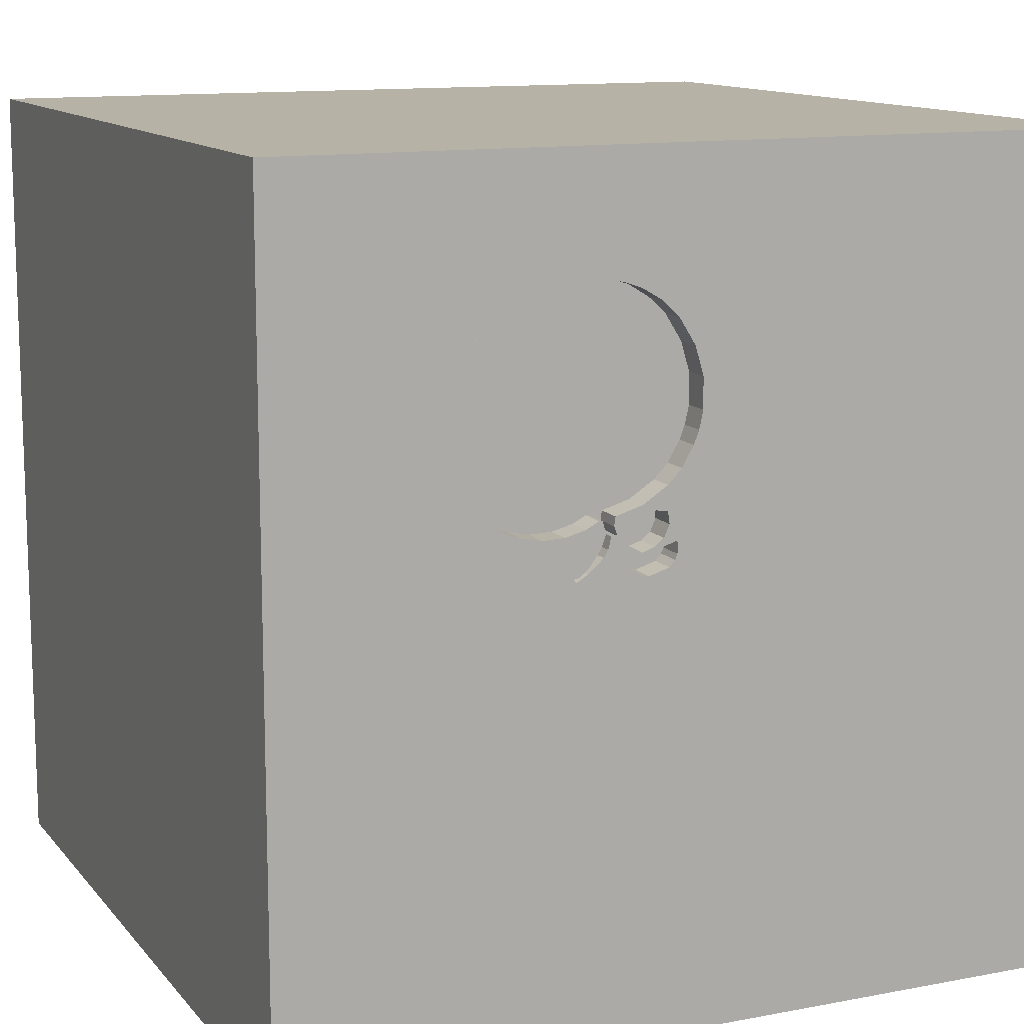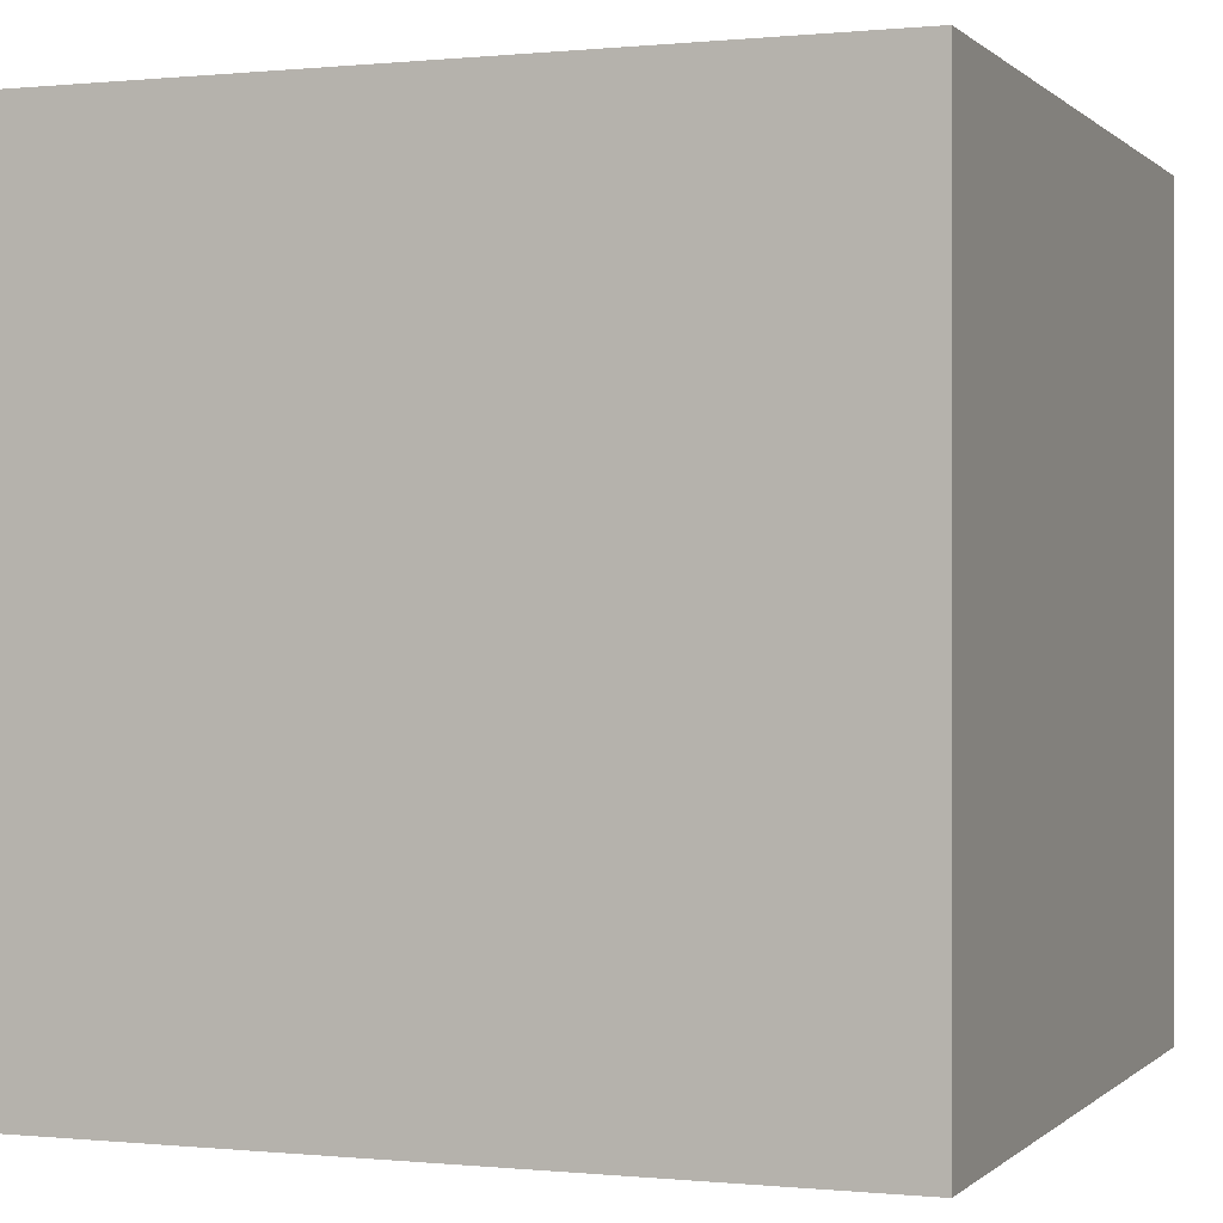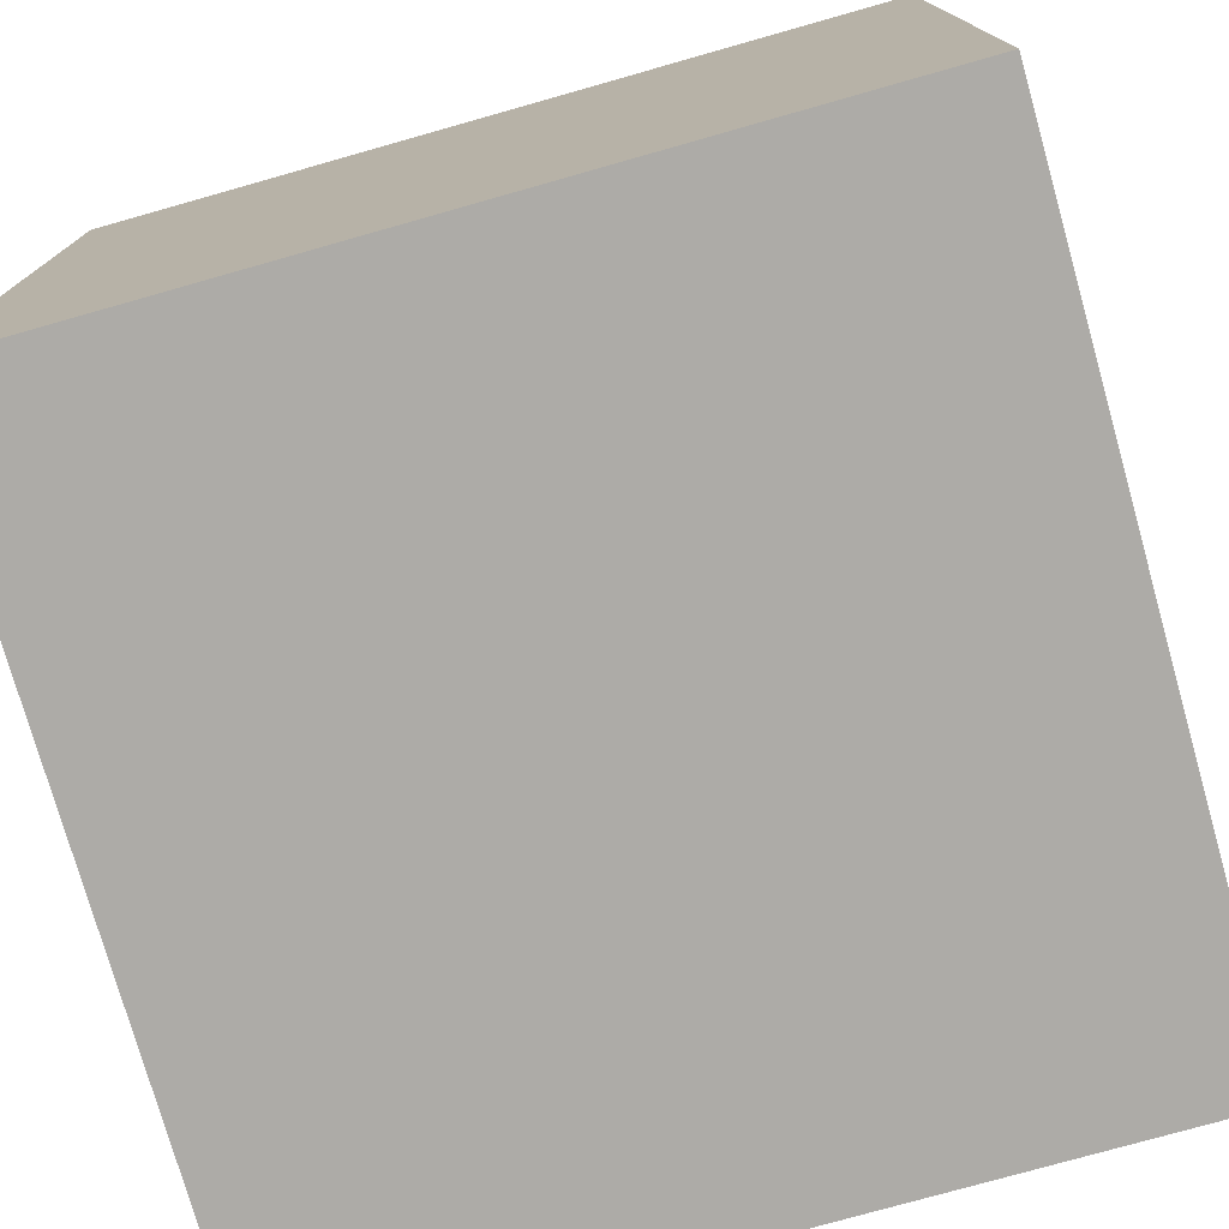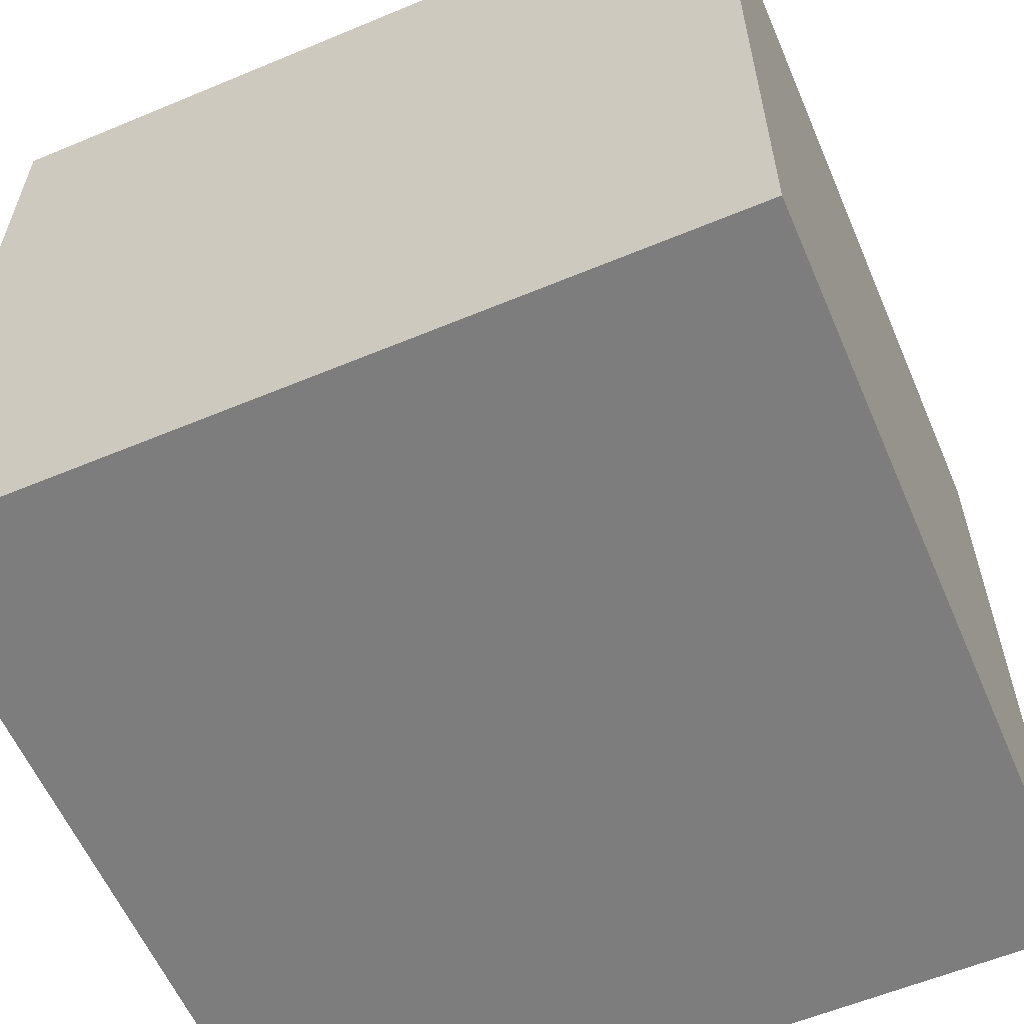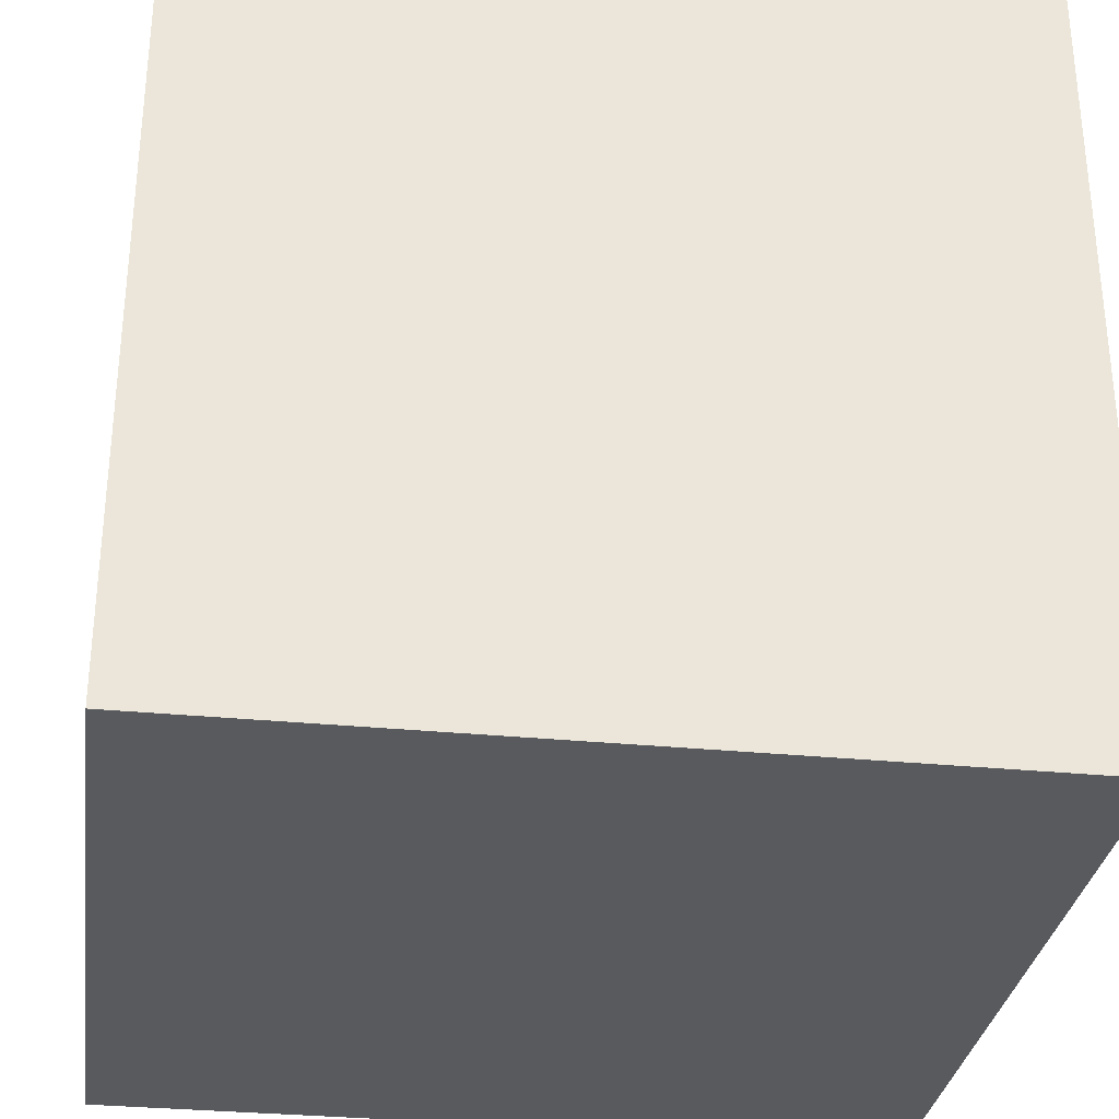
<metadata>
{"format":"obj","ext":"obj","renderer":"f3d","projection":"perspective","resolution":1024,"background":"white","views":[{"elev":12.4,"azim":156.0,"up":"+Z"},{"elev":0.0,"azim":110.8,"up":"+Y"},{"elev":-76.4,"azim":105.8,"up":"+Y"},{"elev":-59.2,"azim":23.2,"up":"+Y"},{"elev":-31.3,"azim":-98.0,"up":"+Z"}]}
</metadata>
<code>
o apple_198
v 0.6942 1.5 0.2939
v 0.6942 1.4 0.2939
v 0.5262 1.5 1.038
v 0.8693 1.5 0.8114
v 0.344 1.5 0.2806
v 0.3099 1.5 0.2241
v -1.146 -0.1562 1.5
v -1.113 0.9505 -1.5
v -0.8333 1.198 1.5
v -0.7812 -0.7292 1.5
v -1.094 -1.5 -0.1823
v -0.8073 -1.5 1.198
v -1.042 -1.5 -0.625
v -0.8333 -1.5 -1.198
v -0.7812 1.5 -1.042
v -1.029 1.5 -0.1172
v -0.4948 1.5 1.5
v -0.7552 -1.165 -1.5
v 0.08233 1.5 0.9452
v 0.08233 1.4 0.9452
v 0.2513 1.5 0.2613
v 0.1834 1.5 0.1929
v 0.6697 1.5 0.9937
v 0.02411 1.5 0.5253
v 0.2056 1.5 0.1851
v 0.3385 -1.055 1.5
v 0.7389 -0.1367 -1.5
v 0.4167 0.4687 1.5
v 0.4167 -0.1562 1.5
v -0.1335 0.7959 -1.5
v 0.1693 1.152 1.5
v -0.1628 -0.5306 -1.5
v 0.599 -0.5208 1.5
v 0.07812 -1.5 -0.625
v 0.4427 -1.5 0.1562
v 0.4687 -1.5 1.12
v 0.4687 -1.5 0.625
v 0.05208 -1.5 1.302
v 0.1562 -1.5 -1.5
v 0.625 -1.5 -1.25
v 0.7031 -1.5 -0.3776
v 0.1562 -1.5 1.5
v 0.2962 1.5 -0.931
v 0.3125 1.5 0
v 0.3532 1.5 1.078
v 0.4167 1.5 1.302
v -0.1302 1.5 -1.5
v 0.4687 1.5 1.5
v 0.285 1.5 1.069
v 0.3776 -1.165 -1.5
v 0.8794 1.5 0.7862
v 0.1186 1.5 0.2489
v 0.1806 1.5 0.1037
v 0.1806 1.4 0.1037
v 0.338 1.5 0.2569
v 0.338 1.4 0.2569
v -0.1823 -1.146 1.5
v -0.1562 0.4427 1.5
v -0.2344 -0.2344 1.5
v 0 -0.4688 1.5
v 0 -1.5 0.05208
v 0 -1.5 0.6771
v -0.2083 -1.5 -1.25
v -0.2083 1.5 0.3646
v -0.1823 1.5 -0.1562
v -0.1042 1.5 0.5208
v -0.007109 1.5 0.7483
v 0.02318 1.5 0.8504
v 0.6404 1.5 0.2724
v 0.6404 1.4 0.2724
v 0.7583 1.4 0.9449
v 0.9051 1.5 0.6925
v 0.9051 1.4 0.6925
v 0.285 1.4 1.069
v 0.9036 1.5 0.5832
v 0.7904 1.5 0.3616
v 0.7904 1.4 0.3616
v 1.113 0.6999 -1.5
v 1.25 0.4427 1.5
v 1.237 -0.2083 1.5
v 1.224 -1.5 -0.599
v 1.055 -1.5 0.3125
v 1.25 -1.5 -0
v 1.5 -1.5 1.5
v 1.5 -1.5 -1.5
v 0.8512 1.5 0.06917
v 1.5 1.5 1.5
v 0.3041 1.5 0.3138
v 0.8976 1.5 0.7268
v 0.6697 1.4 0.9937
v 0.4314 1.5 0.1235
v 0.4314 1.4 0.1235
v 0.2062 1.5 0.343
v 0.2062 1.4 0.343
v 0.3183 1.5 0.2487
v 0.3183 1.4 0.2487
v 0.7459 1.5 0.3246
v -0.007109 1.4 0.7483
v 0.726 1.5 0.3128
v 0.1155 1.5 0.4011
v 0.1155 1.4 0.4011
v 0.08495 1.5 0.2113
v 0.07861 1.5 0.1691
v 0.7459 1.4 0.3246
v 0.7583 1.5 0.9449
v 0.3985 1.5 0.1494
v 0.1455 1.5 1.004
v 0.8908 1.5 0.7576
v 0.8908 1.4 0.7576
v 0.8848 1.5 0.5089
v 0.2143 1.5 0.3059
v 0.06721 1.5 0.4529
v -0.00852 1.5 0.639
v 0.1089 1.5 0.2711
v 0.1089 1.4 0.2711
v 0.3495 1.5 0.3023
v 0.3495 1.4 0.3023
v 0.3295 1.5 0.2064
v 0.3295 1.4 0.2064
v 0.3092 1.5 0.2818
v 0.3092 1.4 0.2818
v -0.638 0.3906 1.5
v -0.4687 -1.5 0.1562
v -0.4427 -1.5 0.8333
v -0.3646 1.5 1.224
v -0.625 -1.25 1.5
v -1.5 -1.081 0.4948
v -1.5 -0.4427 -0
v -1.5 -0.638 -0.4688
v -1.5 0.1823 0.4818
v -1.5 0.4427 -0.1562
v -1.5 0.625 1.25
v -1.5 0.625 -0.625
v -1.5 0.1302 -1.5
v -1.5 -0.1302 1.5
v -1.5 -0.01302 -0.9896
v -1.5 0.05208 1.029
v -1.5 -0.1562 -0.4427
v -1.5 1.042 0.4427
v -1.5 1.185 -0.1823
v -1.5 1.5 1.5
v -1.5 1.5 -1.5
v -1.5 -0.5208 -1.25
v -1.5 -1.5 -0.1042
v -1.5 -1.5 1.5
v -1.5 -1.5 -1.5
v -1.5 0.625 -1.198
v -1.5 0.6771 0.8333
v -1.5 1.5 -0.1562
v -1.5 -1.302 0.05208
v -1.5 -1.198 -0.5208
v -1.5 -0.5208 0.6641
v -1.5 -0.4167 1.302
v 0.2056 1.4 0.1851
v 0.3823 1.5 1.077
v 0.3041 1.4 0.3138
v 0.3985 1.4 0.1494
v 0.1152 1.5 0.3134
v 0.06721 1.4 0.4529
v 0.005702 1.5 0.5739
v 0.452 1.5 0.1182
v 0.452 1.4 0.1182
v 0.1565 1.5 0.3205
v 0.1565 1.4 0.3205
v 0.4025 1.5 0.1308
v 0.8221 1.5 0.8848
v 0.8221 1.4 0.8848
v 0.2967 1.5 0.2498
v 0.2967 1.4 0.2498
v 0.625 -1.5 -0.8333
v 1.5 1.5 -1.5
v 0.4835 1.5 0.2595
v 0.0868 1.5 0.1494
v 0.0868 1.4 0.1494
v 0.2513 1.4 0.2613
v 0.4835 1.4 0.2595
v 1.5 -0.7292 -1.042
v 1.5 -0.957 1.061
v 1.5 0.1302 -1.5
v 1.5 -0.1562 1.5
v 1.5 -0.04557 1.048
v 1.5 1.042 0.5013
v 1.5 -1.5 -0.1302
v 1.5 0.6836 -0.7682
v 1.5 1.5 0.1302
v 1.5 -0.7096 -0.1107
v 0.5656 1.5 1.016
v 0.5656 1.4 1.016
v 0.8339 1.5 0.4121
v 0.3533 1.5 0.2135
v 0.8848 1.4 0.5089
v -1.198 0.3906 1.5
v -1.117 -0.2214 -1.5
v -1.133 -1.5 0.3385
v -1.061 1.5 0.7747
v 0.4925 1.5 1.056
v 0.4925 1.4 1.056
v 0.2179 1.5 1.047
v 0.2084 1.5 0.1098
v 0.2084 1.4 0.1098
v 0.1074 1.5 0.1266
v 0.1074 1.4 0.1266
v -0.3125 1.055 1.5
v -0.4297 -1.5 -0.625
v 0.4407 1.5 0.1079
v 0.4407 1.4 0.1079
v 0.1152 1.4 0.3134
v 0.8693 1.4 0.8114
v 0.3629 1.5 0.3033
v 0.3629 1.4 0.3033
v 0.5619 1.5 0.2572
v 0.5619 1.4 0.2572
v 0.3532 1.4 1.078
v 0.1455 1.4 1.004
v 0.8333 -1.042 1.5
v 0.8333 0.2083 1.5
v 0.8984 1.016 1.5
v 0.08495 1.4 0.2113
v 0.3533 1.4 0.2135
v 0.4182 1.5 1.075
v 0.2863 1.5 0.2437
v 0.2863 1.4 0.2437
v 0.3861 1.5 0.2908
v 0.07861 1.4 0.1691
v 0.8339 1.4 0.4121
v 0.2664 1.5 0.1478
v 0.2664 1.4 0.1478
v 0.07565 1.5 0.2093
v 0.07565 1.4 0.2093
v 0.1613 1.5 0.2008
v 0.1613 1.4 0.2008
v 0.3449 1.5 0.1805
v 0.3449 1.4 0.1805
v 0.02318 1.4 0.8504
v 0.02411 1.4 0.5253
v 0.4093 1.5 0.2783
v 0.4093 1.4 0.2783
v 0.3016 1.5 0.2003
v 0.144 1.5 0.1152
v 0.1283 1.5 0.2267
v 0.187 1.5 0.1811
v 0.187 1.4 0.1811
v 0.9036 1.4 0.5832
v 0.3016 1.4 0.2003
v 0.4182 1.4 1.075
v 0.005703 1.4 0.5739
v 0.2179 1.4 1.047
v 0.1283 1.4 0.2267
v 0.4025 1.4 0.1308
v 0.2143 1.4 0.3059
v -0.00852 1.4 0.639
v 0.4463 1.5 0.1131
f 127 144 145
f 135 153 145
f 144 194 145
f 145 7 135
f 152 127 145
f 42 126 145
f 10 7 145
f 127 150 144
f 194 12 145
f 12 42 145
f 42 57 126
f 126 10 145
f 153 152 145
f 12 38 42
f 135 137 153
f 124 38 12
f 137 152 153
f 144 11 194
f 194 124 12
f 57 10 126
f 7 192 135
f 135 132 137
f 127 128 150
f 42 26 57
f 57 59 10
f 10 59 7
f 141 132 135
f 194 123 124
f 124 62 38
f 192 141 135
f 137 130 152
f 150 151 144
f 57 60 59
f 59 122 7
f 152 128 127
f 128 151 150
f 151 146 144
f 144 13 11
f 38 36 42
f 26 60 57
f 146 13 144
f 11 123 194
f 62 36 38
f 42 215 26
f 84 215 42
f 122 192 7
f 132 148 137
f 128 129 151
f 123 62 124
f 36 84 42
f 26 33 60
f 148 130 137
f 130 128 152
f 11 204 123
f 123 61 62
f 62 37 36
f 151 129 146
f 13 204 11
f 192 122 141
f 215 33 26
f 130 131 128
f 128 138 129
f 61 37 62
f 33 29 60
f 59 58 122
f 122 9 141
f 141 148 132
f 146 14 13
f 61 35 37
f 29 59 60
f 148 139 130
f 204 61 123
f 37 84 36
f 131 138 128
f 204 34 61
f 141 139 148
f 138 136 129
f 129 143 146
f 14 204 13
f 215 80 33
f 58 203 122
f 122 203 9
f 139 131 130
f 136 143 129
f 35 82 37
f 37 82 84
f 84 80 215
f 29 58 59
f 9 17 141
f 195 141 17
f 34 35 61
f 33 216 29
f 29 28 58
f 14 63 204
f 34 41 35
f 139 140 131
f 131 133 138
f 193 18 146
f 125 195 17
f 178 180 84
f 180 80 84
f 80 216 33
f 216 28 29
f 203 17 9
f 146 63 14
f 63 34 204
f 58 31 203
f 133 136 138
f 32 18 193
f 35 41 82
f 186 178 84
f 28 31 58
f 141 149 139
f 143 134 146
f 41 83 82
f 181 180 178
f 67 195 125
f 195 149 141
f 149 140 139
f 140 133 131
f 136 134 143
f 193 146 134
f 146 39 63
f 34 170 41
f 82 183 84
f 186 181 178
f 31 17 203
f 64 195 67
f 65 195 64
f 16 149 195
f 133 147 136
f 30 32 193
f 18 39 146
f 83 183 82
f 186 84 183
f 80 79 216
f 216 217 28
f 68 67 125
f 66 64 67
f 65 16 195
f 27 32 30
f 50 39 18
f 63 40 34
f 41 81 83
f 217 31 28
f 40 170 34
f 68 125 19
f 66 67 113
f 160 24 66
f 66 113 160
f 158 64 66
f 170 81 41
f 180 79 80
f 79 217 216
f 125 107 19
f 100 158 66
f 66 24 112
f 66 112 100
f 201 65 64
f 64 158 102
f 173 201 64
f 64 102 228
f 103 173 64
f 64 228 103
f 15 16 65
f 140 142 133
f 133 142 147
f 8 193 134
f 32 50 18
f 39 40 63
f 81 183 83
f 182 181 186
f 31 48 17
f 46 125 17
f 125 198 107
f 88 111 163
f 158 100 93
f 93 88 163
f 163 158 93
f 239 53 65
f 65 201 239
f 25 241 102
f 102 158 114
f 114 52 240
f 230 22 25
f 102 114 240
f 230 25 102
f 102 240 230
f 147 134 136
f 30 193 8
f 184 182 186
f 46 17 48
f 45 125 46
f 125 45 49
f 125 49 198
f 21 111 88
f 168 221 21
f 88 120 168
f 88 168 21
f 44 65 53
f 43 65 44
f 40 81 170
f 182 180 181
f 180 87 79
f 44 53 199
f 199 226 44
f 43 15 65
f 149 142 140
f 182 87 180
f 217 48 31
f 46 3 196
f 155 45 46
f 46 196 220
f 220 155 46
f 43 44 86
f 44 226 238
f 44 238 6
f 15 149 16
f 147 142 134
f 79 87 217
f 105 46 48
f 187 3 46
f 46 23 187
f 44 6 95
f 44 95 118
f 55 5 86
f 190 55 86
f 44 118 232
f 44 232 165
f 106 190 86
f 91 106 86
f 44 165 205
f 86 44 205
f 161 91 86
f 86 205 252
f 86 252 161
f 8 134 142
f 78 27 30
f 27 50 32
f 40 85 81
f 81 85 183
f 177 186 183
f 105 23 46
f 86 5 116
f 116 209 223
f 236 172 86
f 116 223 236
f 86 116 236
f 177 183 85
f 217 87 48
f 86 172 211
f 15 142 149
f 85 39 50
f 39 85 40
f 184 186 177
f 105 48 87
f 87 51 4
f 166 105 87
f 4 166 87
f 86 211 69
f 1 99 86
f 86 69 1
f 171 43 86
f 27 85 50
f 87 89 108
f 87 108 51
f 87 86 75
f 72 89 87
f 87 75 72
f 86 110 75
f 86 99 97
f 76 189 86
f 86 97 76
f 189 110 86
f 47 15 43
f 47 30 8
f 171 78 30
f 185 182 184
f 185 86 87
f 171 47 43
f 47 142 15
f 47 8 142
f 171 30 47
f 179 27 78
f 179 184 177
f 171 185 184
f 185 87 182
f 171 86 185
f 171 179 78
f 179 85 27
f 179 177 85
f 171 184 179
f 218 224 229
f 224 218 242
f 218 229 102
f 103 228 229
f 229 224 103
f 242 174 224
f 102 241 242
f 242 218 102
f 228 102 229
f 242 202 174
f 224 174 103
f 241 25 242
f 242 54 202
f 174 202 173
f 173 103 174
f 154 242 25
f 242 200 54
f 239 201 202
f 202 54 239
f 201 173 202
f 200 242 154
f 25 22 154
f 54 200 199
f 199 53 54
f 53 239 54
f 154 227 200
f 22 230 231
f 231 154 22
f 244 227 154
f 200 227 199
f 175 154 231
f 230 240 231
f 227 244 238
f 238 226 227
f 222 244 154
f 226 199 227
f 154 175 222
f 250 175 231
f 248 231 240
f 244 222 169
f 21 221 222
f 222 175 21
f 175 250 21
f 231 248 250
f 240 52 248
f 6 238 244
f 244 96 6
f 169 96 244
f 169 222 168
f 221 168 222
f 111 21 250
f 248 164 250
f 52 114 115
f 115 248 52
f 96 95 6
f 121 96 169
f 168 120 169
f 250 164 111
f 164 248 115
f 118 95 96
f 96 119 118
f 96 121 56
f 121 169 120
f 163 111 164
f 207 164 115
f 207 115 114
f 114 158 207
f 219 119 96
f 219 96 56
f 117 56 121
f 164 207 163
f 158 163 207
f 119 233 118
f 119 219 233
f 219 56 190
f 5 55 56
f 56 117 5
f 117 121 156
f 156 121 120
f 120 88 156
f 232 118 233
f 233 219 157
f 55 190 56
f 117 116 5
f 156 210 117
f 88 93 156
f 165 232 233
f 233 249 165
f 157 249 233
f 190 106 157
f 157 219 190
f 117 210 116
f 210 156 188
f 94 156 93
f 249 157 92
f 209 116 210
f 243 210 188
f 188 156 98
f 94 235 156
f 249 206 165
f 92 206 249
f 106 91 92
f 92 157 106
f 223 209 210
f 210 237 223
f 191 210 243
f 243 188 73
f 188 98 234
f 156 251 98
f 159 235 94
f 246 156 235
f 93 100 101
f 101 94 93
f 205 165 206
f 206 92 162
f 236 223 237
f 237 210 176
f 225 210 191
f 191 243 75
f 75 110 191
f 72 75 243
f 243 73 72
f 73 188 109
f 20 188 234
f 234 98 68
f 251 156 246
f 98 251 67
f 235 159 24
f 159 94 101
f 246 235 160
f 100 112 101
f 252 205 206
f 206 162 252
f 91 161 162
f 162 92 91
f 172 236 237
f 237 176 172
f 176 210 212
f 225 77 210
f 225 191 189
f 110 189 191
f 89 72 73
f 73 109 89
f 208 109 188
f 188 20 214
f 20 234 68
f 68 19 20
f 67 68 98
f 251 246 113
f 113 67 251
f 112 24 159
f 24 160 235
f 159 101 112
f 160 113 246
f 161 252 162
f 176 212 172
f 212 210 70
f 189 76 77
f 77 225 189
f 104 210 77
f 109 108 89
f 51 108 109
f 109 208 51
f 208 188 71
f 188 214 247
f 214 20 107
f 20 19 107
f 211 172 212
f 212 70 69
f 69 211 212
f 210 2 70
f 76 97 77
f 210 104 2
f 104 77 97
f 208 4 51
f 208 71 167
f 90 71 188
f 74 188 247
f 247 214 107
f 107 198 247
f 1 69 70
f 70 2 1
f 99 1 2
f 2 104 99
f 104 97 99
f 208 167 4
f 105 166 167
f 167 71 105
f 71 90 105
f 90 188 23
f 74 213 188
f 198 49 74
f 74 247 198
f 166 4 167
f 23 105 90
f 187 23 188
f 49 45 213
f 213 74 49
f 213 245 188
f 3 187 188
f 188 197 3
f 213 45 155
f 155 220 245
f 245 213 155
f 245 197 188
f 197 196 3
f 220 196 197
f 197 245 220

</code>
